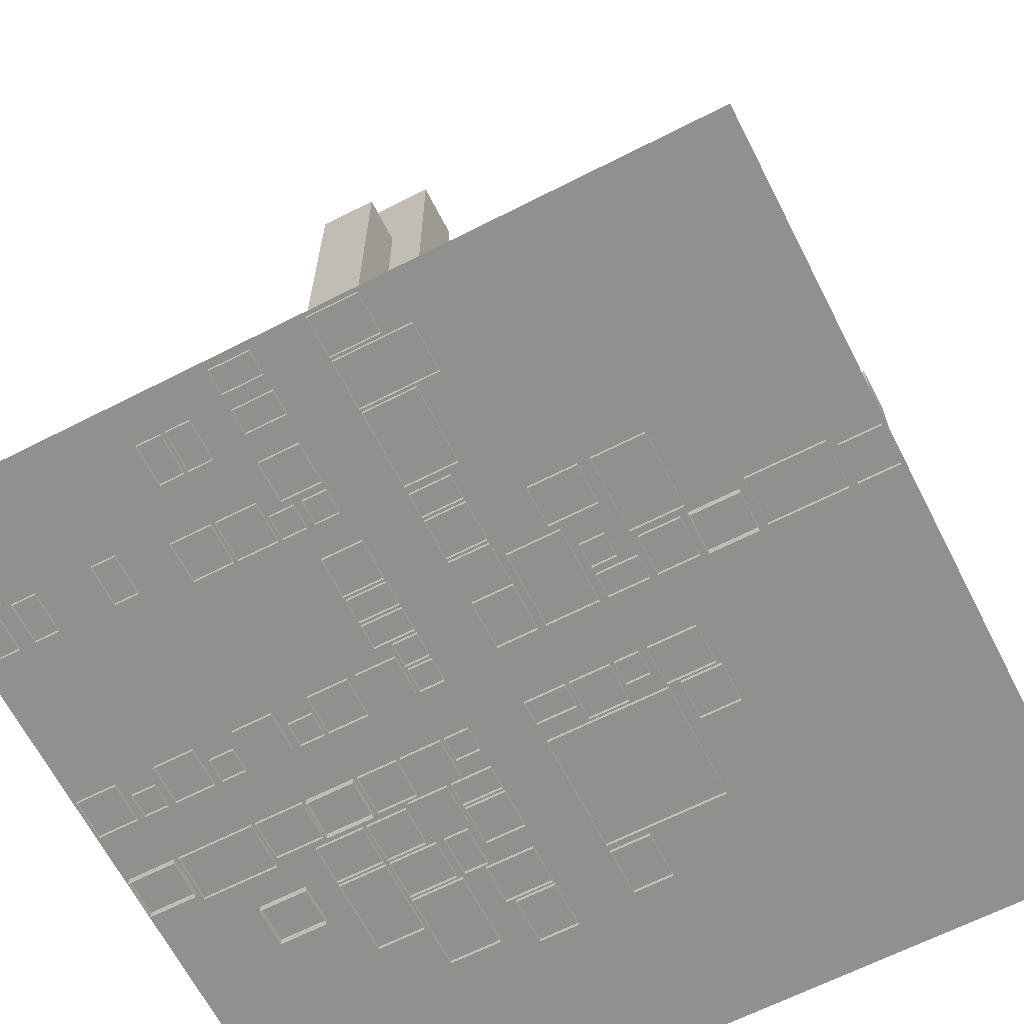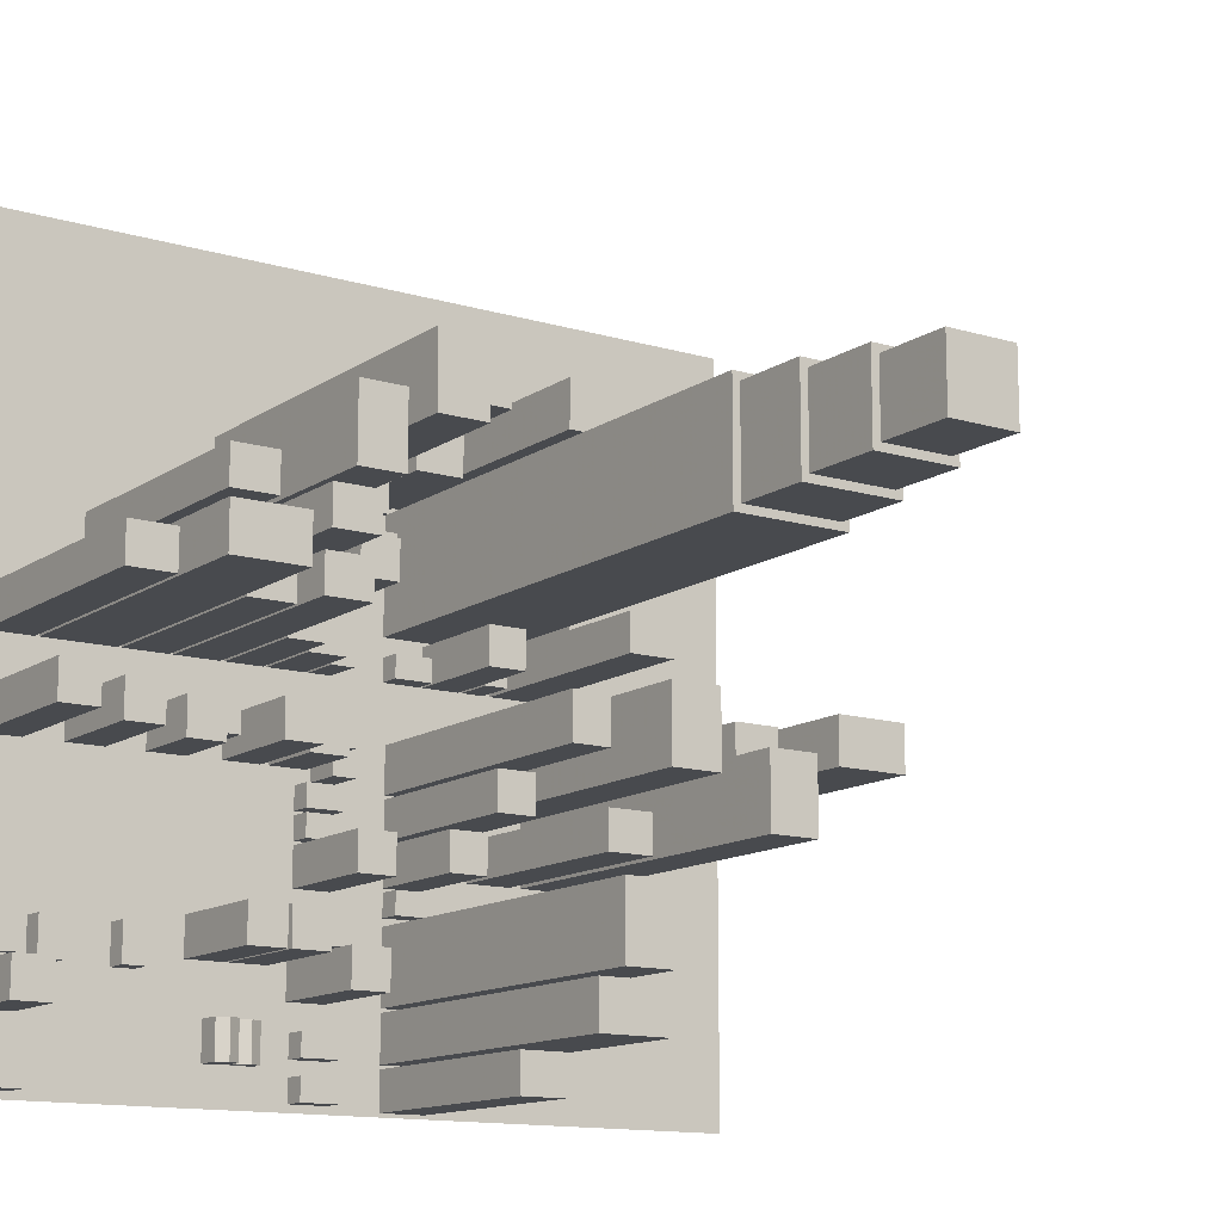
<metadata>
{"format":"obj","ext":"obj","renderer":"f3d","projection":"perspective","resolution":1024,"background":"white","views":[{"elev":-65.5,"azim":-152.9,"up":"+Y"},{"elev":-13.2,"azim":145.7,"up":"+Z"}]}
</metadata>
<code>
v 37 -1 -90
v 43 -1 -90
v 43 -1 -80
v 37 -1 -80
v 37 6.5 -90
v 43 6.5 -90
v 43 6.5 -80
v 37 6.5 -80
v 40 8 -80
v 40 8 -90
v 30 -1 -90
v 36 -1 -90
v 36 -1 -80
v 30 -1 -80
v 30 3.5 -90
v 36 3.5 -90
v 36 3.5 -80
v 30 3.5 -80
v 33 5 -80
v 33 5 -90
v 49 -1 -11
v 49 -1 -21
v 59 -1 -21
v 59 -1 -11
v 49 20 -11
v 49 20 -21
v 59 20 -21
v 59 20 -11
v 69 -1 -11
v 69 -1 -21
v 79 -1 -21
v 79 -1 -11
v 69 30 -11
v 69 30 -21
v 79 30 -21
v 79 30 -11
v 89 -1 -11
v 89 -1 -21
v 99 -1 -21
v 99 -1 -11
v 89 40 -11
v 89 40 -21
v 99 40 -21
v 99 40 -11
v 81 -1 -11
v 81 -1 -17
v 87 -1 -17
v 87 -1 -11
v 81 11 -11
v 81 11 -17
v 87 11 -17
v 87 11 -11
v 61 -1 -11
v 61 -1 -17
v 67 -1 -17
v 67 -1 -11
v 61 11 -11
v 61 11 -17
v 67 11 -17
v 67 11 -11
v 41 -1 -11
v 41 -1 -17
v 47 -1 -17
v 47 -1 -11
v 41 11 -11
v 41 11 -17
v 47 11 -17
v 47 11 -11
v -44 -1 12
v -44 -1 2
v -32 -1 2
v -32 -1 12
v -44 60 12
v -44 60 2
v -32 60 2
v -32 60 12
v -38 -1 -34
v -38 -1 -44
v -26 -1 -44
v -26 -1 -34
v -38 60 -34
v -38 60 -44
v -26 60 -44
v -26 60 -34
v -54 -1 -25
v -54 -1 -44
v -41 -1 -44
v -41 -1 -25
v -54 100 -25
v -54 100 -44
v -41 100 -44
v -41 100 -25
v -87 -1 -25
v -68 -1 -25
v -68 -1 -13
v -87 -1 -13
v -87 90 -25
v -68 90 -25
v -68 90 -13
v -87 90 -13
v -45 -1 23
v -45 -1 13
v -35 -1 13
v -35 -1 23
v -45 30 23
v -45 30 13
v -35 30 13
v -35 30 23
v -99 -1 -13
v -99 -1 -23
v -89 -1 -23
v -89 -1 -13
v -99 30 -13
v -99 30 -23
v -89 30 -23
v -89 30 -13
v -66 -2 -13
v -66 -2 -23
v -54 -2 -23
v -54 -2 -13
v -66 70 -13
v -66 70 -23
v -54 70 -23
v -54 70 -13
v -15 -1 -89
v -15 -1 -99
v -3 -1 -99
v -3 -1 -89
v -15 60 -89
v -15 60 -99
v -3 60 -99
v -3 60 -89
v -22 -1 -88
v -3 -1 -88
v -3 -1 -76
v -22 -1 -76
v -22 90 -88
v -3 90 -88
v -3 90 -76
v -22 90 -76
v -16 -1 -56
v -16 -1 -75
v -3 -1 -75
v -3 -1 -56
v -16 100 -56
v -16 100 -75
v -3 100 -75
v -3 100 -56
v -52 -1 -13
v -52 -1 -23
v -42 -1 -23
v -42 -1 -13
v -52 30 -13
v -52 30 -23
v -42 30 -23
v -42 30 -13
v -36 -1 -21
v -36 -1 -27
v -30 -1 -27
v -30 -1 -21
v -36 11 -21
v -36 11 -27
v -30 11 -27
v -30 11 -21
v -40 -1 -13
v -40 -1 -19
v -30 -1 -19
v -30 -1 -13
v -40 6 -13
v -40 6 -19
v -30 6 -19
v -30 6 -13
v -28 -1 -13
v -28 -1 -32
v -15 -1 -32
v -15 -1 -13
v -28 100 -13
v -28 100 -32
v -15 100 -32
v -15 100 -13
v 27 -1 -57
v 27 -1 -67
v 37 -1 -67
v 37 -1 -57
v 27 30 -57
v 27 30 -67
v 37 30 -67
v 37 30 -57
v 38 -1 -57
v 38 -1 -67
v 48 -1 -67
v 48 -1 -57
v 38 30 -57
v 38 30 -67
v 48 30 -67
v 48 30 -57
v 12 -1 -65
v 12 -1 -75
v 22 -1 -75
v 22 -1 -65
v 12 30 -65
v 12 30 -75
v 22 30 -75
v 22 30 -65
v 20 -1 -57
v 20 -1 -63
v 26 -1 -63
v 26 -1 -57
v 20 11 -57
v 20 11 -63
v 26 11 -63
v 26 11 -57
v 12 -1 -57
v 12 -1 -63
v 18 -1 -63
v 18 -1 -57
v 12 11 -57
v 12 11 -63
v 18 11 -63
v 18 11 -57
v 90 -1 -70
v 96 -1 -70
v 96 -1 -60
v 90 -1 -60
v 90 3 -70
v 96 3 -70
v 96 3 -60
v 90 3 -60
v 91 2 -69
v 95 2 -69
v 95 2 -61
v 91 2 -61
v 91 6 -69
v 95 6 -69
v 95 6 -61
v 91 6 -61
v 80 -1 -70
v 86 -1 -70
v 86 -1 -60
v 80 -1 -60
v 80 6 -70
v 86 6 -70
v 86 6 -60
v 80 6 -60
v 60 -1 -70
v 66 -1 -70
v 66 -1 -60
v 60 -1 -60
v 60 6 -70
v 66 6 -70
v 66 6 -60
v 60 6 -60
v 11 -1 -39
v 11 -1 -49
v 21 -1 -49
v 21 -1 -39
v 11 30 -39
v 11 30 -49
v 21 30 -49
v 21 30 -39
v 30 -1 -11
v 30 -1 -21
v 40 -1 -21
v 40 -1 -11
v 30 30 -11
v 30 30 -21
v 40 30 -21
v 40 30 -11
v 11 -1 -82
v 11 -1 -88
v 21 -1 -88
v 21 -1 -82
v 11 6 -82
v 11 6 -88
v 21 6 -88
v 21 6 -82
v 11 -1 -92
v 11 -1 -98
v 21 -1 -98
v 21 -1 -92
v 11 6 -92
v 11 6 -98
v 21 6 -98
v 21 6 -92
v 88 -1 -71
v 88 -1 -81
v 98 -1 -81
v 98 -1 -71
v 88 20 -71
v 88 20 -81
v 98 20 -81
v 98 20 -71
v 88 -1 -92
v 88 -1 -98
v 98 -1 -98
v 98 -1 -92
v 88 6 -92
v 88 6 -98
v 98 6 -98
v 98 6 -92
v 11 -1 -32
v 11 -1 -38
v 21 -1 -38
v 21 -1 -32
v 11 6 -32
v 11 6 -38
v 21 6 -38
v 21 6 -32
v 11 -1 -25
v 11 -1 -31
v 21 -1 -31
v 21 -1 -25
v 11 6 -25
v 11 6 -31
v 21 6 -31
v 21 6 -25
v 11 -1 -18
v 11 -1 -24
v 17 -1 -24
v 17 -1 -18
v 11 11 -18
v 11 11 -24
v 17 11 -24
v 17 11 -18
v 18 -1 -11
v 18 -1 -21
v 28 -1 -21
v 28 -1 -11
v 18 20 -11
v 18 20 -21
v 28 20 -21
v 28 20 -11
v -13 -1 -26
v -13 -1 -36
v -3 -1 -36
v -3 -1 -26
v -13 50 -26
v -13 50 -36
v -3 50 -36
v -3 50 -26
v 54 -1 12
v 54 -1 2
v 66 -1 2
v 66 -1 12
v 54 60 12
v 54 60 2
v 66 60 2
v 66 60 12
v 67 -1 2
v 86 -1 2
v 86 -1 14
v 67 -1 14
v 67 90 2
v 86 90 2
v 86 90 14
v 67 90 14
v 64 -2 32
v 64 -2 22
v 76 -2 22
v 76 -2 32
v 64 70 32
v 64 70 22
v 76 70 22
v 76 70 32
v 11 -1 -11
v 11 -1 -17
v 17 -1 -17
v 17 -1 -11
v 11 11 -11
v 11 11 -17
v 17 11 -17
v 17 11 -11
v -13 -1 -48
v -13 -1 -54
v -3 -1 -54
v -3 -1 -48
v -13 6 -48
v -13 6 -54
v -3 6 -54
v -3 6 -48
v -13 -1 -37
v -13 -1 -47
v -3 -1 -47
v -3 -1 -37
v -13 30 -37
v -13 30 -47
v -3 30 -47
v -3 30 -37
v -3 -1 -13
v -13 -1 -13
v -13 -1 -25
v -3 -1 -25
v -3 80 -13
v -13 80 -13
v -13 80 -25
v -3 80 -25
v -30 -1 8
v -30 -1 2
v -24 -1 2
v -24 -1 8
v -30 11 8
v -30 11 2
v -24 11 2
v -24 11 8
v -23 -1 12
v -23 -1 2
v -13 -1 2
v -13 -1 12
v -23 30 12
v -23 30 2
v -13 30 2
v -13 30 12
v 23 -1 59
v 13 -1 59
v 13 -1 47
v 23 -1 47
v 23 80 59
v 13 80 59
v 13 80 47
v 23 80 47
v -2 -1 57
v -12 -1 57
v -12 -1 45
v -2 -1 45
v -2 80 57
v -12 80 57
v -12 80 45
v -2 80 45
v 87 -2 12
v 87 -2 2
v 99 -2 2
v 99 -2 12
v 87 70 12
v 87 70 2
v 99 70 2
v 99 70 12
v 30 -1 35
v 24 -1 35
v 24 -1 25
v 30 -1 25
v 30 6 35
v 24 6 35
v 24 6 25
v 30 6 25
v 12 -1 30
v 12 -1 20
v 22 -1 20
v 22 -1 30
v 12 30 30
v 12 30 20
v 22 30 20
v 22 30 30
v -30 139 41
v -30 139 15
v -4 139 15
v -4 139 41
v -30 160 41
v -30 160 15
v -4 160 15
v -4 160 41
v -6 159 39
v -6 159 17
v -28 159 17
v -28 159 39
v -28 180 39
v -28 180 17
v -6 180 17
v -6 180 39
v -8 179 37
v -8 179 19
v -26 179 19
v -26 179 37
v -26 200 37
v -26 200 19
v -8 200 19
v -8 200 37
v -32 -1 43
v -32 -1 13
v -2 -1 13
v -2 -1 43
v -32 140 43
v -32 140 13
v -2 140 13
v -2 140 43
v 31 -1 55
v 31 -1 36
v 44 -1 36
v 44 -1 55
v 31 100 55
v 31 100 36
v 44 100 36
v 44 100 55
v 45 -1 44
v 45 -1 25
v 57 -1 25
v 57 -1 44
v 45 90 44
v 45 90 25
v 57 90 25
v 57 90 44
v 45 -1 24
v 45 -1 14
v 57 -1 14
v 57 -1 24
v 45 80 24
v 45 80 14
v 57 80 14
v 57 80 24
v 41 -2 12
v 41 -2 2
v 53 -2 2
v 53 -2 12
v 41 70 12
v 41 70 2
v 53 70 2
v 53 70 12
v 32 -1 35
v 32 -1 25
v 44 -1 25
v 44 -1 35
v 32 60 35
v 32 60 25
v 44 60 25
v 44 60 35
v 13 -1 46
v 13 -1 36
v 25 -1 36
v 25 -1 46
v 13 60 46
v 13 60 36
v 25 60 36
v 25 60 46
v 34 -1 24
v 34 -1 14
v 44 -1 14
v 44 -1 24
v 34 40 24
v 34 40 14
v 44 40 14
v 44 40 24
v 23 -1 23
v 23 -1 13
v 33 -1 13
v 33 -1 23
v 23 50 23
v 23 50 13
v 33 50 13
v 33 50 23
v 30 -1 12
v 30 -1 2
v 40 -1 2
v 40 -1 12
v 30 30 12
v 30 30 2
v 40 30 2
v 40 30 12
v 12 -1 19
v 12 -1 13
v 22 -1 13
v 22 -1 19
v 12 6 19
v 12 6 13
v 22 6 13
v 22 6 19
v 19 -1 12
v 19 -1 2
v 29 -1 2
v 29 -1 12
v 19 20 12
v 19 20 2
v 29 20 2
v 29 20 12
v 12 -1 8
v 12 -1 2
v 18 -1 2
v 18 -1 8
v 12 11 8
v 12 11 2
v 18 11 2
v 18 11 8
v -12 -1 8
v -12 -1 2
v -2 -1 2
v -2 -1 8
v -12 6 8
v -12 6 2
v -2 6 2
v -2 6 8
v 100 -0 -100
v -100 0 -100
v 100 1.1e-05 100
v -100 0 100
v -100 -0 0
v -100 -0 -10
v 100 0 -10
v 100 -0 -0
v 3e-06 5e-06 100
v -3e-06 -0 -100
v 0 -0 0
v -0 -0 -10
v 10 -0 -10
v 10 0 -0
v 10 -0 -100
v 10 -0 100
v 100 -3e-06 -55
v 10 -3e-06 -55
v 100 -2e-06 -50
v 10 -2e-06 -50
v 60 -0 -100
v 50 -0 -55
v 70 -0 -100
v 60 -0 -55
f 5 10 6
f 6 7 3
f 7 9 8
f 8 5 4
f 9 7 6
f 8 9 5
f 1 5 6
f 3 7 8
f 15 20 16
f 16 17 13
f 17 19 18
f 18 15 14
f 19 17 16
f 18 19 15
f 11 15 16
f 13 17 18
f 25 26 21
f 26 27 23
f 27 28 24
f 28 25 21
f 21 22 24
f 28 27 26
f 33 34 29
f 34 35 31
f 35 36 32
f 36 33 32
f 36 35 34
f 41 42 37
f 42 43 38
f 43 44 40
f 44 41 37
f 44 43 42
f 49 50 45
f 50 51 47
f 51 52 48
f 52 49 45
f 52 51 50
f 57 58 53
f 58 59 54
f 59 60 56
f 60 57 53
f 60 59 58
f 65 66 61
f 66 67 63
f 67 68 64
f 68 65 61
f 68 67 66
f 73 74 69
f 74 75 70
f 75 76 72
f 76 73 69
f 76 75 74
f 81 82 77
f 82 83 79
f 83 84 80
f 84 81 77
f 84 83 82
f 89 90 85
f 90 91 86
f 91 92 88
f 92 89 85
f 92 91 90
f 105 106 101
f 106 107 103
f 107 108 104
f 108 105 101
f 108 107 106
f 113 114 109
f 114 115 110
f 115 116 112
f 116 113 109
f 116 115 114
f 121 122 117
f 122 123 118
f 123 124 120
f 124 121 117
f 124 123 122
f 129 130 125
f 130 131 127
f 131 132 128
f 132 129 125
f 132 131 130
f 145 146 141
f 146 147 143
f 147 148 144
f 148 145 141
f 148 147 146
f 153 154 149
f 154 155 151
f 155 156 152
f 156 153 152
f 156 155 154
f 161 162 157
f 162 163 159
f 163 164 160
f 164 161 157
f 164 163 162
f 169 170 165
f 170 171 167
f 171 172 168
f 172 169 165
f 172 171 170
f 177 178 173
f 178 179 174
f 179 180 176
f 180 177 173
f 180 179 178
f 185 186 181
f 186 187 183
f 187 188 184
f 188 185 181
f 188 187 186
f 193 194 189
f 194 195 191
f 195 196 192
f 196 193 189
f 196 195 194
f 201 202 197
f 202 203 199
f 203 204 200
f 204 201 197
f 204 203 202
f 209 210 205
f 210 211 207
f 211 212 208
f 212 209 205
f 212 211 210
f 217 218 213
f 218 219 215
f 219 220 216
f 220 217 213
f 220 219 218
f 225 226 221
f 226 227 223
f 227 228 224
f 228 225 224
f 228 227 226
f 233 234 230
f 234 235 231
f 235 236 232
f 236 233 232
f 236 235 234
f 241 242 237
f 242 243 239
f 243 244 240
f 244 241 240
f 244 243 242
f 249 250 245
f 250 251 247
f 251 252 248
f 252 249 248
f 252 251 250
f 257 258 253
f 258 259 255
f 259 260 256
f 260 257 253
f 260 259 258
f 265 266 261
f 266 267 262
f 267 268 264
f 268 265 261
f 268 267 266
f 273 274 269
f 274 275 271
f 275 276 272
f 276 273 269
f 276 275 274
f 281 282 277
f 282 283 279
f 283 284 280
f 284 281 277
f 284 283 282
f 289 290 285
f 290 291 287
f 291 292 288
f 292 289 285
f 285 286 287
f 292 291 290
f 297 298 293
f 298 299 295
f 299 300 296
f 300 297 293
f 300 299 298
f 305 306 301
f 306 307 303
f 307 308 304
f 308 305 301
f 308 307 306
f 313 314 309
f 314 315 311
f 315 316 312
f 316 313 309
f 316 315 314
f 321 322 317
f 322 323 319
f 323 324 320
f 324 321 317
f 324 323 321
f 329 330 325
f 330 331 326
f 331 332 328
f 332 329 328
f 325 326 327
f 332 331 330
f 337 338 333
f 338 339 335
f 339 340 336
f 340 337 333
f 333 334 335
f 340 339 338
f 345 346 341
f 346 347 342
f 347 348 344
f 348 345 341
f 348 347 346
f 361 362 357
f 362 363 358
f 363 364 360
f 364 361 357
f 364 363 362
f 369 370 365
f 370 371 367
f 371 372 368
f 372 369 365
f 372 371 370
f 377 378 373
f 378 379 375
f 379 380 376
f 380 377 373
f 380 379 378
f 385 386 381
f 386 387 383
f 387 388 384
f 388 385 381
f 388 387 386
f 393 394 390
f 394 395 390
f 395 396 392
f 396 393 389
f 396 395 394
f 401 402 397
f 402 403 398
f 403 404 400
f 404 401 397
f 404 403 402
f 409 410 405
f 410 411 406
f 411 412 408
f 412 409 408
f 412 411 410
f 417 418 414
f 418 419 414
f 419 420 416
f 420 417 413
f 420 419 418
f 425 426 422
f 426 427 422
f 427 428 423
f 428 425 421
f 428 427 425
f 433 434 429
f 434 435 430
f 435 436 432
f 436 433 429
f 436 435 434
f 441 442 438
f 442 443 438
f 443 444 440
f 444 441 437
f 444 443 442
f 449 450 445
f 450 451 446
f 451 452 448
f 452 449 445
f 452 451 450
f 457 458 453
f 458 459 454
f 459 460 456
f 460 457 453
f 460 459 458
f 465 466 464
f 466 467 463
f 467 468 461
f 468 465 464
f 468 467 466
f 473 474 472
f 474 475 471
f 475 476 469
f 476 473 472
f 476 475 474
f 481 482 477
f 482 483 478
f 483 484 480
f 484 481 477
f 484 483 482
f 489 490 485
f 490 491 486
f 491 492 488
f 492 489 485
f 492 491 490
f 505 506 501
f 506 507 502
f 507 508 504
f 508 505 504
f 508 507 506
f 513 514 509
f 514 515 510
f 515 516 512
f 516 513 509
f 516 515 514
f 521 522 517
f 522 523 519
f 523 524 520
f 524 521 517
f 524 523 522
f 529 530 525
f 530 531 527
f 531 532 528
f 532 529 525
f 532 531 530
f 537 538 533
f 538 539 534
f 539 540 536
f 540 537 533
f 540 539 538
f 545 546 541
f 546 547 542
f 547 548 544
f 548 545 544
f 541 542 544
f 548 547 546
f 553 554 549
f 554 555 550
f 555 556 552
f 556 553 549
f 556 555 554
f 561 562 557
f 562 563 558
f 563 564 560
f 564 561 557
f 564 563 562
f 569 570 565
f 570 571 566
f 571 572 568
f 572 569 568
f 565 566 568
f 572 571 570
f 577 578 573
f 578 579 574
f 579 580 576
f 580 577 573
f 580 579 578
f 585 586 581
f 586 587 582
f 587 588 584
f 588 585 581
f 588 587 586
f 612 605 611
f 604 591 602
f 602 596 595
f 594 600 590
f 592 597 593
f 593 599 594
f 600 601 608
f 597 604 602
f 599 602 600
f 608 607 606
f 601 595 608
f 606 610 609
f 610 612 609
f 2 6 3
f 5 1 4
f 10 9 6
f 9 10 5
f 2 1 6
f 4 3 8
f 12 16 13
f 15 11 14
f 20 19 16
f 19 20 15
f 12 11 16
f 14 13 18
f 26 22 21
f 22 26 23
f 23 27 24
f 24 28 21
f 22 23 24
f 25 28 26
f 34 30 29
f 30 34 31
f 31 35 32
f 33 29 32
f 33 36 34
f 42 38 37
f 43 39 38
f 39 43 40
f 40 44 37
f 41 44 42
f 50 46 45
f 46 50 47
f 47 51 48
f 48 52 45
f 49 52 50
f 58 54 53
f 59 55 54
f 55 59 56
f 56 60 53
f 57 60 58
f 66 62 61
f 62 66 63
f 63 67 64
f 64 68 61
f 65 68 66
f 74 70 69
f 75 71 70
f 71 75 72
f 72 76 69
f 73 76 74
f 82 78 77
f 78 82 79
f 79 83 80
f 80 84 77
f 81 84 82
f 90 86 85
f 91 87 86
f 87 91 88
f 88 92 85
f 89 92 90
f 106 102 101
f 102 106 103
f 103 107 104
f 104 108 101
f 105 108 106
f 114 110 109
f 115 111 110
f 111 115 112
f 112 116 109
f 113 116 114
f 122 118 117
f 123 119 118
f 119 123 120
f 120 124 117
f 121 124 122
f 130 126 125
f 126 130 127
f 127 131 128
f 128 132 125
f 129 132 130
f 146 142 141
f 142 146 143
f 143 147 144
f 144 148 141
f 145 148 146
f 154 150 149
f 150 154 151
f 151 155 152
f 153 149 152
f 153 156 154
f 162 158 157
f 158 162 159
f 159 163 160
f 160 164 157
f 161 164 162
f 170 166 165
f 166 170 167
f 167 171 168
f 168 172 165
f 169 172 170
f 178 174 173
f 179 175 174
f 175 179 176
f 176 180 173
f 177 180 178
f 186 182 181
f 182 186 183
f 183 187 184
f 184 188 181
f 185 188 186
f 194 190 189
f 190 194 191
f 191 195 192
f 192 196 189
f 193 196 194
f 202 198 197
f 198 202 199
f 199 203 200
f 200 204 197
f 201 204 202
f 210 206 205
f 206 210 207
f 207 211 208
f 208 212 205
f 209 212 210
f 218 214 213
f 214 218 215
f 215 219 216
f 216 220 213
f 217 220 218
f 226 222 221
f 222 226 223
f 223 227 224
f 225 221 224
f 225 228 226
f 229 233 230
f 230 234 231
f 231 235 232
f 233 229 232
f 233 236 234
f 242 238 237
f 238 242 239
f 239 243 240
f 241 237 240
f 241 244 242
f 250 246 245
f 246 250 247
f 247 251 248
f 249 245 248
f 249 252 250
f 258 254 253
f 254 258 255
f 255 259 256
f 256 260 253
f 257 260 258
f 266 262 261
f 267 263 262
f 263 267 264
f 264 268 261
f 265 268 266
f 274 270 269
f 270 274 271
f 271 275 272
f 272 276 269
f 273 276 274
f 282 278 277
f 278 282 279
f 279 283 280
f 280 284 277
f 281 284 282
f 290 286 285
f 286 290 287
f 287 291 288
f 288 292 285
f 288 285 287
f 289 292 290
f 298 294 293
f 294 298 295
f 295 299 296
f 296 300 293
f 297 300 298
f 306 302 301
f 302 306 303
f 303 307 304
f 304 308 301
f 305 308 306
f 314 310 309
f 310 314 311
f 311 315 312
f 312 316 309
f 313 316 314
f 322 318 317
f 318 322 319
f 319 323 320
f 320 324 317
f 323 322 321
f 330 326 325
f 331 327 326
f 327 331 328
f 329 325 328
f 328 325 327
f 329 332 330
f 338 334 333
f 334 338 335
f 335 339 336
f 336 340 333
f 336 333 335
f 337 340 338
f 346 342 341
f 347 343 342
f 343 347 344
f 344 348 341
f 345 348 346
f 362 358 357
f 363 359 358
f 359 363 360
f 360 364 357
f 361 364 362
f 370 366 365
f 366 370 367
f 367 371 368
f 368 372 365
f 369 372 370
f 378 374 373
f 374 378 375
f 375 379 376
f 376 380 373
f 377 380 378
f 386 382 381
f 382 386 383
f 383 387 384
f 384 388 381
f 385 388 386
f 389 393 390
f 395 391 390
f 391 395 392
f 392 396 389
f 393 396 394
f 402 398 397
f 403 399 398
f 399 403 400
f 400 404 397
f 401 404 402
f 410 406 405
f 411 407 406
f 407 411 408
f 409 405 408
f 409 412 410
f 413 417 414
f 419 415 414
f 415 419 416
f 416 420 413
f 417 420 418
f 421 425 422
f 427 423 422
f 428 424 423
f 424 428 421
f 427 426 425
f 434 430 429
f 435 431 430
f 431 435 432
f 432 436 429
f 433 436 434
f 437 441 438
f 443 439 438
f 439 443 440
f 440 444 437
f 441 444 442
f 450 446 445
f 451 447 446
f 447 451 448
f 448 452 445
f 449 452 450
f 458 454 453
f 459 455 454
f 455 459 456
f 456 460 453
f 457 460 458
f 466 463 464
f 467 462 463
f 462 467 461
f 461 468 464
f 465 468 466
f 474 471 472
f 475 470 471
f 470 475 469
f 469 476 472
f 473 476 474
f 482 478 477
f 483 479 478
f 479 483 480
f 480 484 477
f 481 484 482
f 490 486 485
f 491 487 486
f 487 491 488
f 488 492 485
f 489 492 490
f 506 502 501
f 507 503 502
f 503 507 504
f 505 501 504
f 505 508 506
f 514 510 509
f 515 511 510
f 511 515 512
f 512 516 509
f 513 516 514
f 522 518 517
f 518 522 519
f 519 523 520
f 520 524 517
f 521 524 522
f 530 526 525
f 526 530 527
f 527 531 528
f 528 532 525
f 529 532 530
f 538 534 533
f 539 535 534
f 535 539 536
f 536 540 533
f 537 540 538
f 546 542 541
f 547 543 542
f 543 547 544
f 545 541 544
f 542 543 544
f 545 548 546
f 554 550 549
f 555 551 550
f 551 555 552
f 552 556 549
f 553 556 554
f 562 558 557
f 563 559 558
f 559 563 560
f 560 564 557
f 561 564 562
f 570 566 565
f 571 567 566
f 567 571 568
f 569 565 568
f 566 567 568
f 569 572 570
f 578 574 573
f 579 575 574
f 575 579 576
f 576 580 573
f 577 580 578
f 586 582 581
f 587 583 582
f 583 587 584
f 584 588 581
f 585 588 586
f 605 589 611
f 591 596 602
f 601 602 595
f 600 598 590
f 597 599 593
f 599 600 594
f 598 600 603
f 600 608 606
f 603 600 606
f 599 597 602
f 602 601 600
f 606 607 610
f 607 605 610
f 605 612 610
f 595 607 608
f 603 606 609
f 612 611 609
f 97 98 94
f 98 99 95
f 99 100 96
f 100 97 96
f 100 99 98
f 137 138 134
f 138 139 135
f 139 140 136
f 140 137 136
f 140 139 138
f 353 354 349
f 354 355 351
f 355 356 352
f 356 353 352
f 356 355 354
f 497 498 493
f 498 499 495
f 499 500 496
f 500 497 493
f 500 499 498
f 93 97 94
f 94 98 95
f 95 99 96
f 97 93 96
f 97 100 98
f 133 137 134
f 134 138 135
f 135 139 136
f 137 133 136
f 137 140 138
f 354 350 349
f 350 354 351
f 351 355 352
f 353 349 352
f 353 356 354
f 498 494 493
f 494 498 495
f 495 499 496
f 496 500 493
f 497 500 498

</code>
